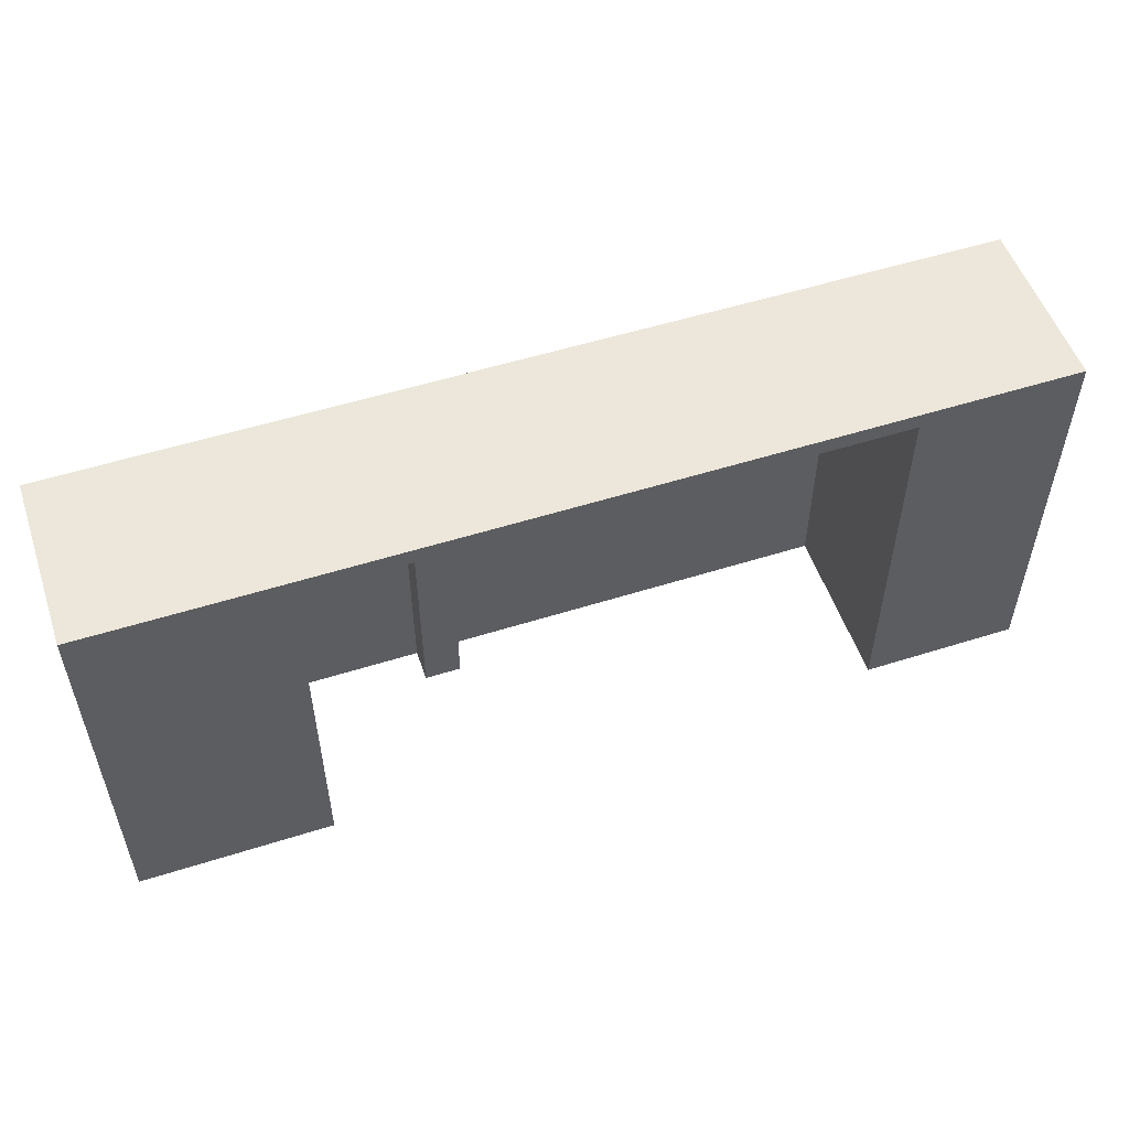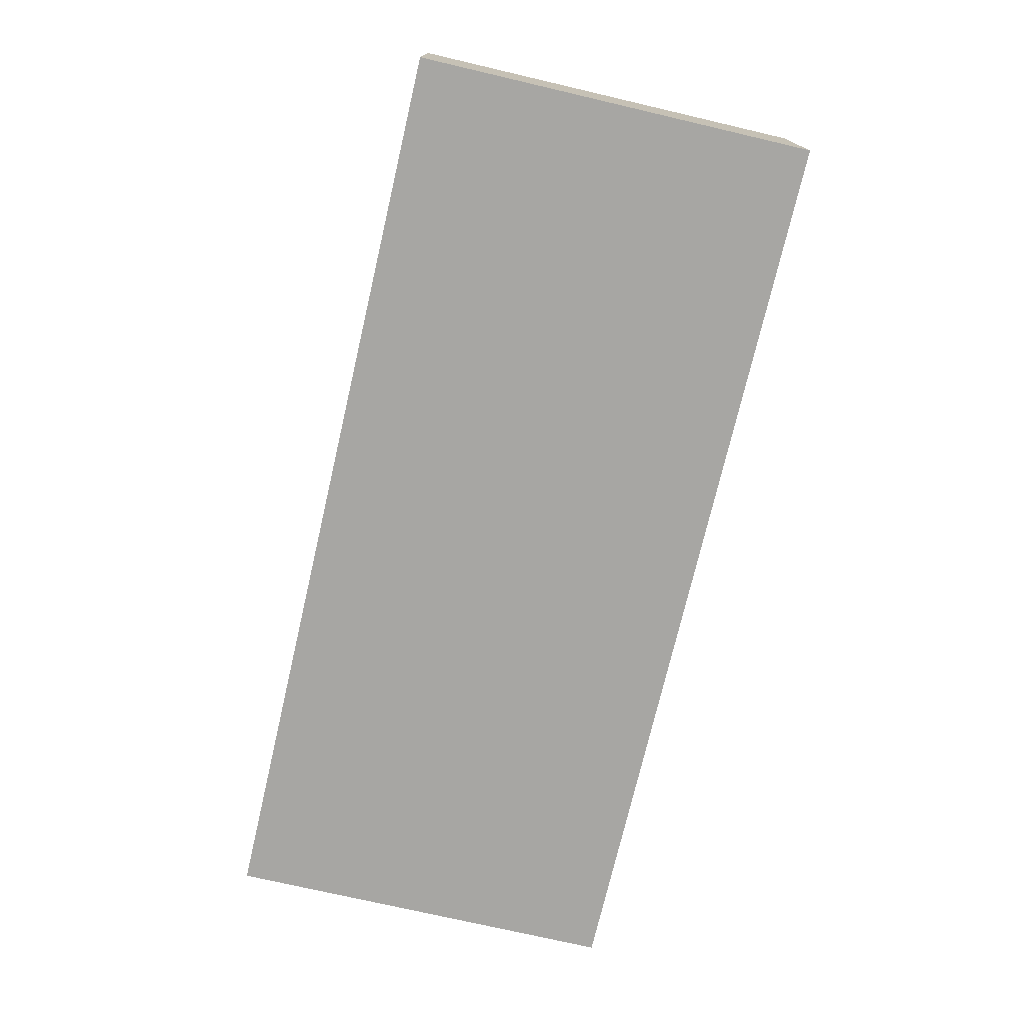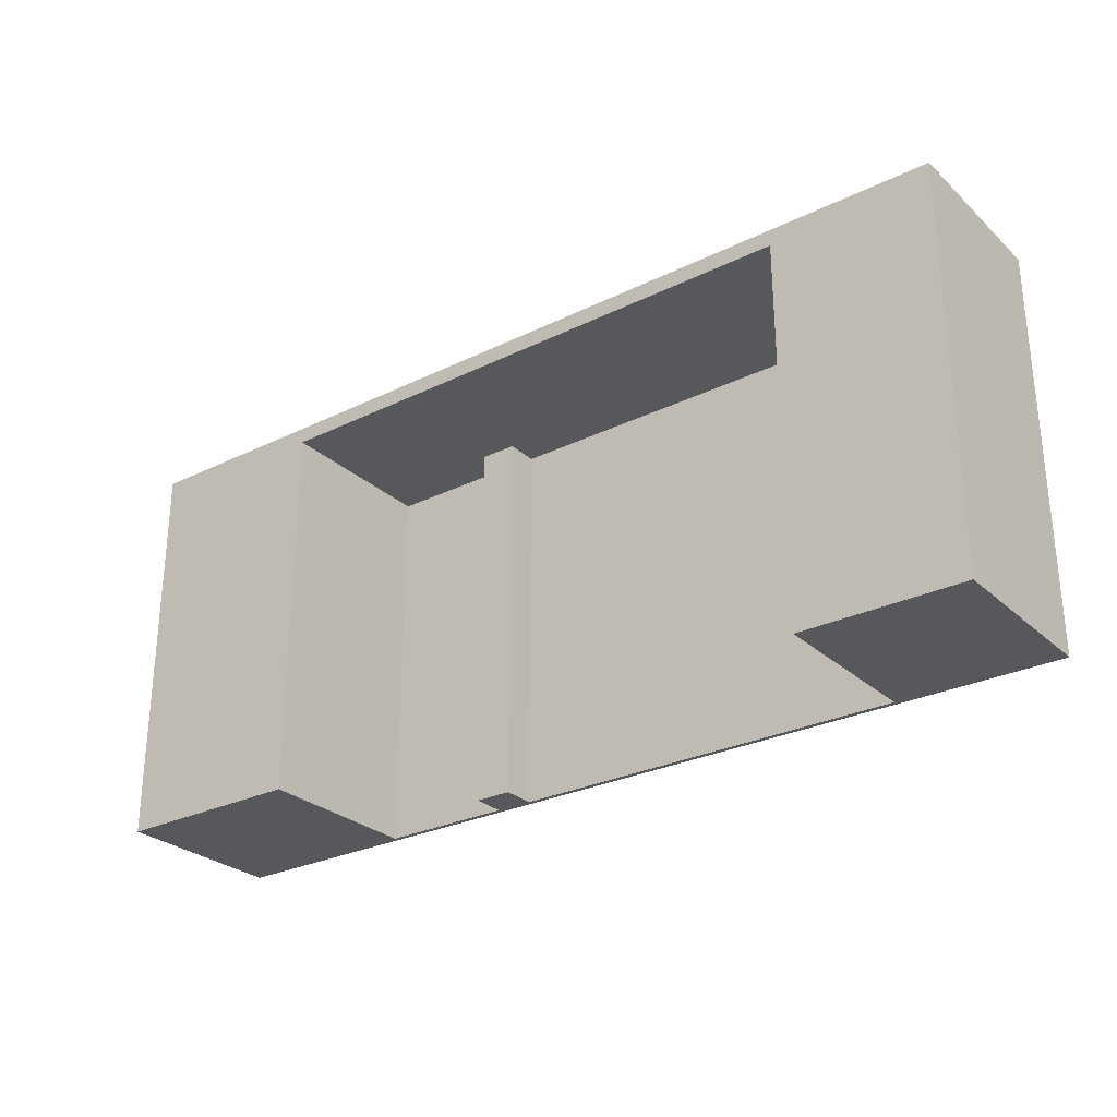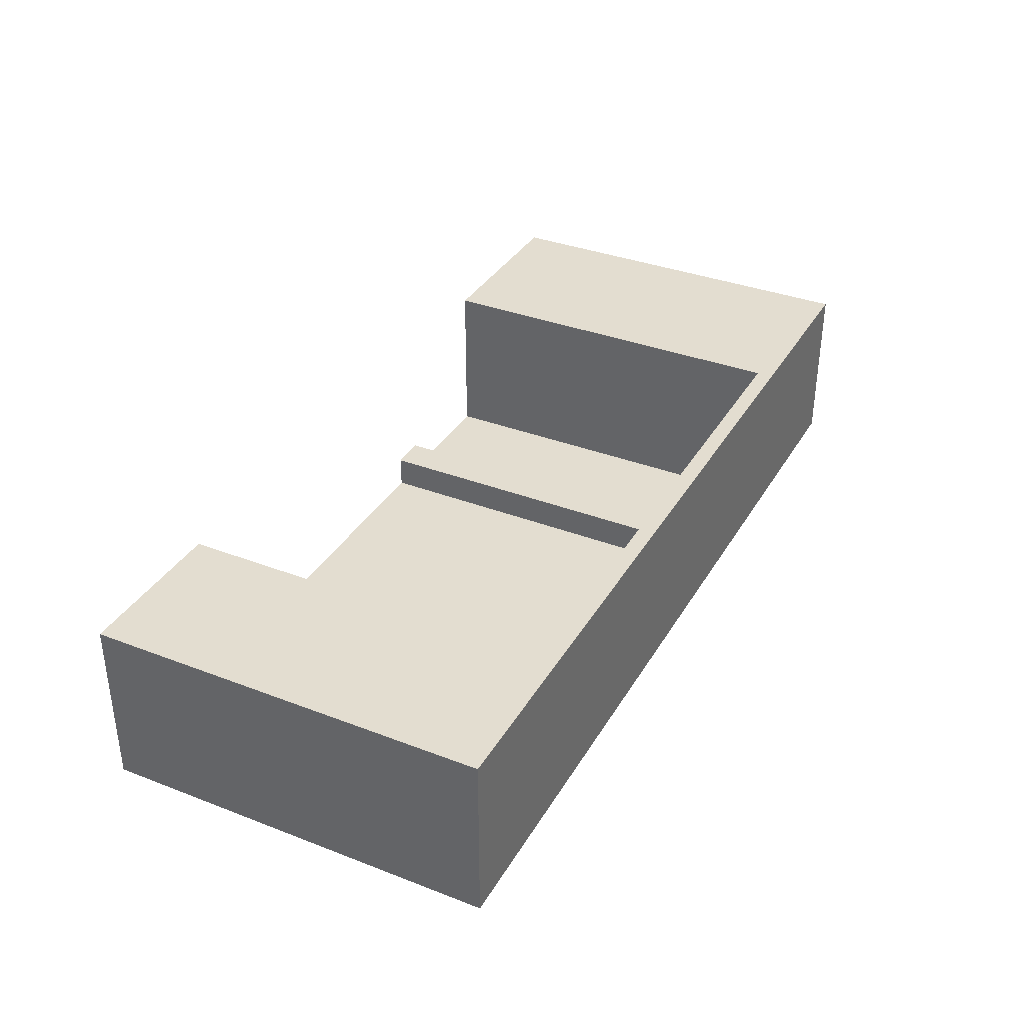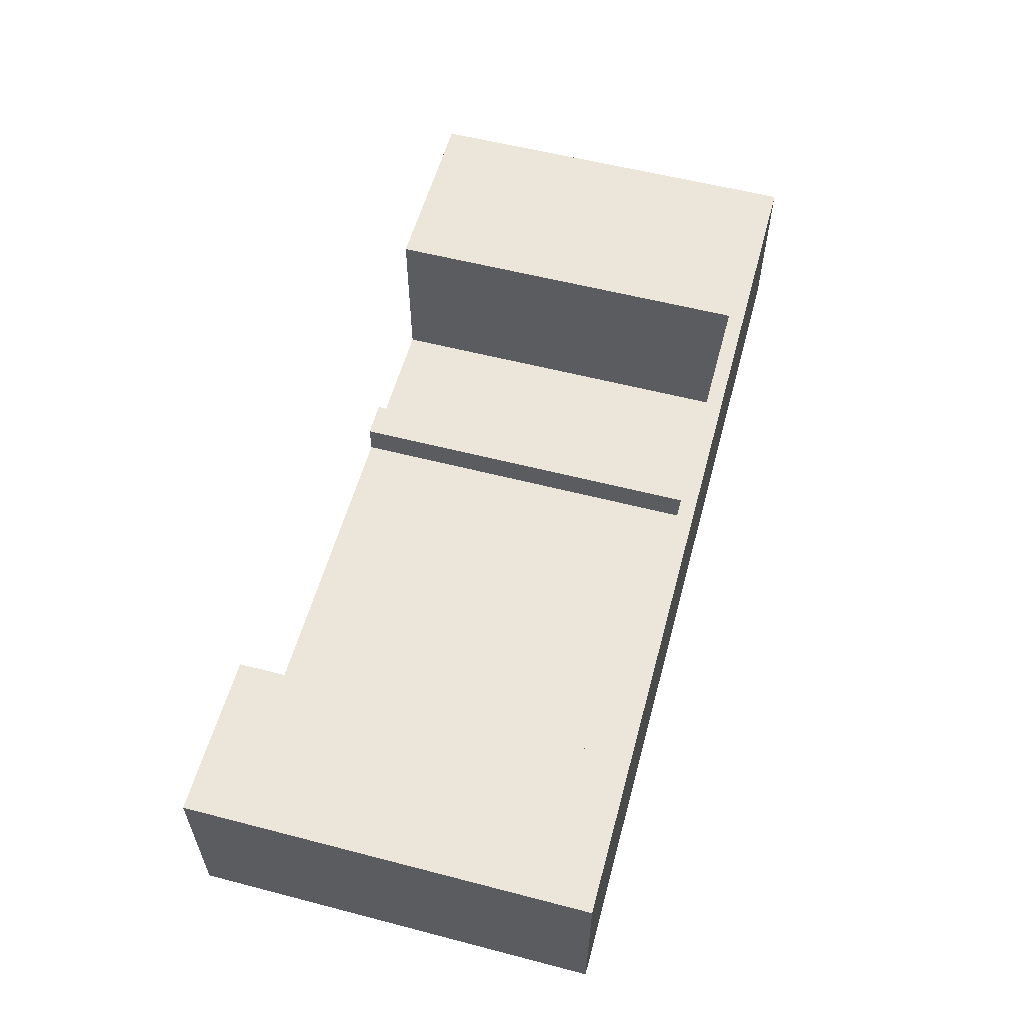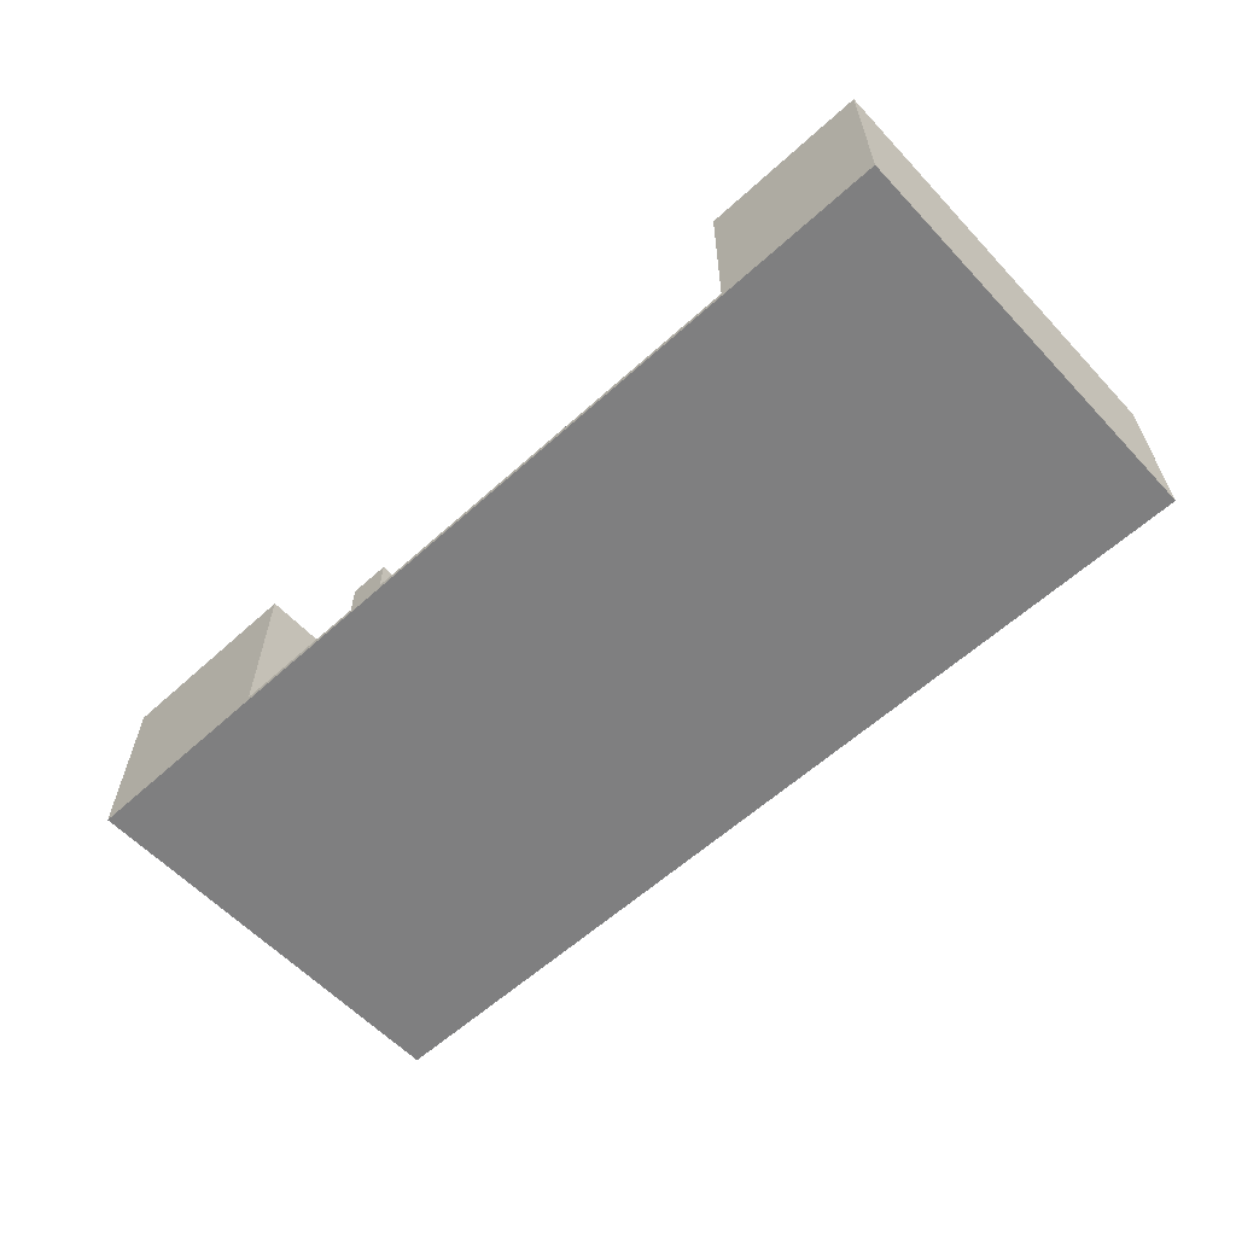
<metadata>
{"format":"obj","ext":"obj","renderer":"f3d","projection":"perspective","resolution":1024,"background":"white","views":[{"elev":53.4,"azim":161.3,"up":"+Z"},{"elev":-74.1,"azim":76.9,"up":"+Y"},{"elev":-27.9,"azim":-143.3,"up":"+Z"},{"elev":35.5,"azim":-63.1,"up":"+Y"},{"elev":57.1,"azim":-74.9,"up":"+Y"},{"elev":-59.7,"azim":-137.1,"up":"+Y"}]}
</metadata>
<code>
g default
v -163.9 -28.87 -27.45
v -311.1 -28.87 -27.45
v -163.9 -28.07 -27.45
v -311.1 -28.07 -27.45
v -163.9 -28.07 36.74
v -311.1 -28.07 36.74
v -163.9 -28.87 36.74
v -311.1 -28.87 36.74
v -216.2 -28.87 -27.45
v -216.2 -28.87 36.74
v -216.2 -28.07 36.74
v -216.2 -28.07 -27.45
v -222 -28.07 -27.45
v -222 -28.07 36.74
v -222 -28.87 36.74
v -222 -28.87 -27.45
v -285.6 -28.07 -27.45
v -285.6 -28.07 36.74
v -285.6 -28.87 36.74
v -285.6 -28.87 -27.45
v -308.6 -28.07 -27.45
v -308.6 -28.07 36.74
v -308.6 -28.87 36.74
v -308.6 -28.87 -27.45
v -311.1 -28.07 34.07
v -311.1 -28.87 34.07
v -308.6 -28.87 34.07
v -285.6 -28.87 34.07
v -222 -28.87 34.07
v -216.2 -28.87 34.07
v -163.9 -28.87 34.07
v -163.9 -28.07 34.07
v -216.2 -28.07 34.07
v -222 -28.07 34.07
v -285.6 -28.07 34.07
v -167 -28.87 -27.45
v -167 -28.87 34.07
v -167 -28.87 36.74
v -167 -28.07 36.74
v -167 -28.07 -27.45
v -194.8 -28.87 36.74
v -194.8 -28.87 34.07
v -194.8 -28.87 -27.45
v -194.8 -28.07 -27.45
v -194.8 -28.07 34.07
v -194.8 -28.07 36.74
v -216.2 -22.82 36.74
v -216.2 -22.82 34.07
v -222 -22.82 34.07
v -222 -22.82 36.74
v -167 -22.82 36.74
v -194.8 -22.82 34.07
v -194.8 -22.82 36.74
v -285.6 -22.82 34.07
v -285.6 -22.82 36.74
v -308.6 -22.82 36.74
v -311.1 -22.82 34.07
v -311.1 -22.82 36.74
v -167 -22.82 -27.45
v -194.8 -22.82 -27.45
v -216.2 -22.82 -27.45
v -222 -22.82 -27.45
v -285.6 -22.82 -27.45
v -308.6 -22.82 -27.45
v -311.1 -22.82 -27.45
v -163.9 -22.82 34.07
v -163.9 -22.82 36.74
v -163.9 -22.82 -27.45
v -216.2 -1.015 36.74
v -216.2 -1.015 34.07
v -222 -1.015 34.07
v -222 -1.015 36.74
v -167 -1.015 36.74
v -167 -1.015 34.07
v -194.8 -1.015 34.07
v -194.8 -1.015 36.74
v -285.6 -1.015 34.07
v -285.6 -1.015 36.74
v -308.6 -1.015 34.07
v -308.6 -1.015 36.74
v -311.1 -1.015 34.07
v -311.1 -1.015 36.74
v -167 -1.015 -27.45
v -194.8 -1.015 -27.45
v -285.6 -1.015 -27.45
v -308.6 -1.015 -27.45
v -311.1 -1.015 -27.45
v -163.9 -1.015 34.07
v -163.9 -1.015 36.74
v -163.9 -1.015 -27.45
g polySurface85 polySurface73
f 12 9 16 13
f 69 70 71 72
f 10 11 14 15
f 29 30 10 15
f 25 26 8 6
f 7 31 32 5
f 37 38 41 42
f 38 39 46 41
f 73 74 75 76
f 40 36 43 44
f 72 71 77 78
f 15 14 18 19
f 28 29 15 19
f 13 16 20 17
f 78 77 79 80
f 19 18 22 23
f 27 28 19 23
f 17 20 24 21
f 80 79 81 82
f 23 22 6 8
f 26 27 23 8
f 21 24 2 4
f 2 26 25 4
f 24 27 26 2
f 20 28 27 24
f 16 29 28 20
f 9 30 29 16
f 36 37 42 43
f 32 31 1 3
f 74 83 84 75
f 49 48 61 62
f 35 34 13 17
f 79 77 85 86
f 81 79 86 87
f 31 37 36 1
f 7 38 37 31
f 5 39 38 7
f 88 74 73 89
f 90 83 74 88
f 1 36 40 3
f 42 41 10 30
f 43 42 30 9
f 44 43 9 12
f 45 44 12 33
f 76 75 70 69
f 41 46 11 10
f 14 11 47 50
f 46 39 51 53
f 34 35 54 49
f 18 14 50 55
f 22 18 55 56
f 40 44 60 59
f 44 45 52 60
f 33 12 61 48
f 12 13 62 61
f 13 34 49 62
f 35 17 63 54
f 17 21 64 63
f 45 33 48 52
f 11 46 53 47
f 48 49 71 70
f 50 47 69 72
f 53 51 73 76
f 49 54 77 71
f 55 50 72 78
f 56 55 78 80
f 59 60 84 83
f 60 52 75 84
f 54 63 85 77
f 63 64 86 85
f 52 48 70 75
f 47 53 76 69
f 81 87 65 57
f 57 65 4 25
f 86 64 65 87
f 65 64 21 4
f 81 57 58 82
f 58 57 25 6
f 80 82 58 56
f 56 58 6 22
f 73 51 67 89
f 67 51 39 5
f 88 89 67 66
f 66 67 5 32
f 88 66 68 90
f 68 66 32 3
f 83 90 68 59
f 59 68 3 40

</code>
